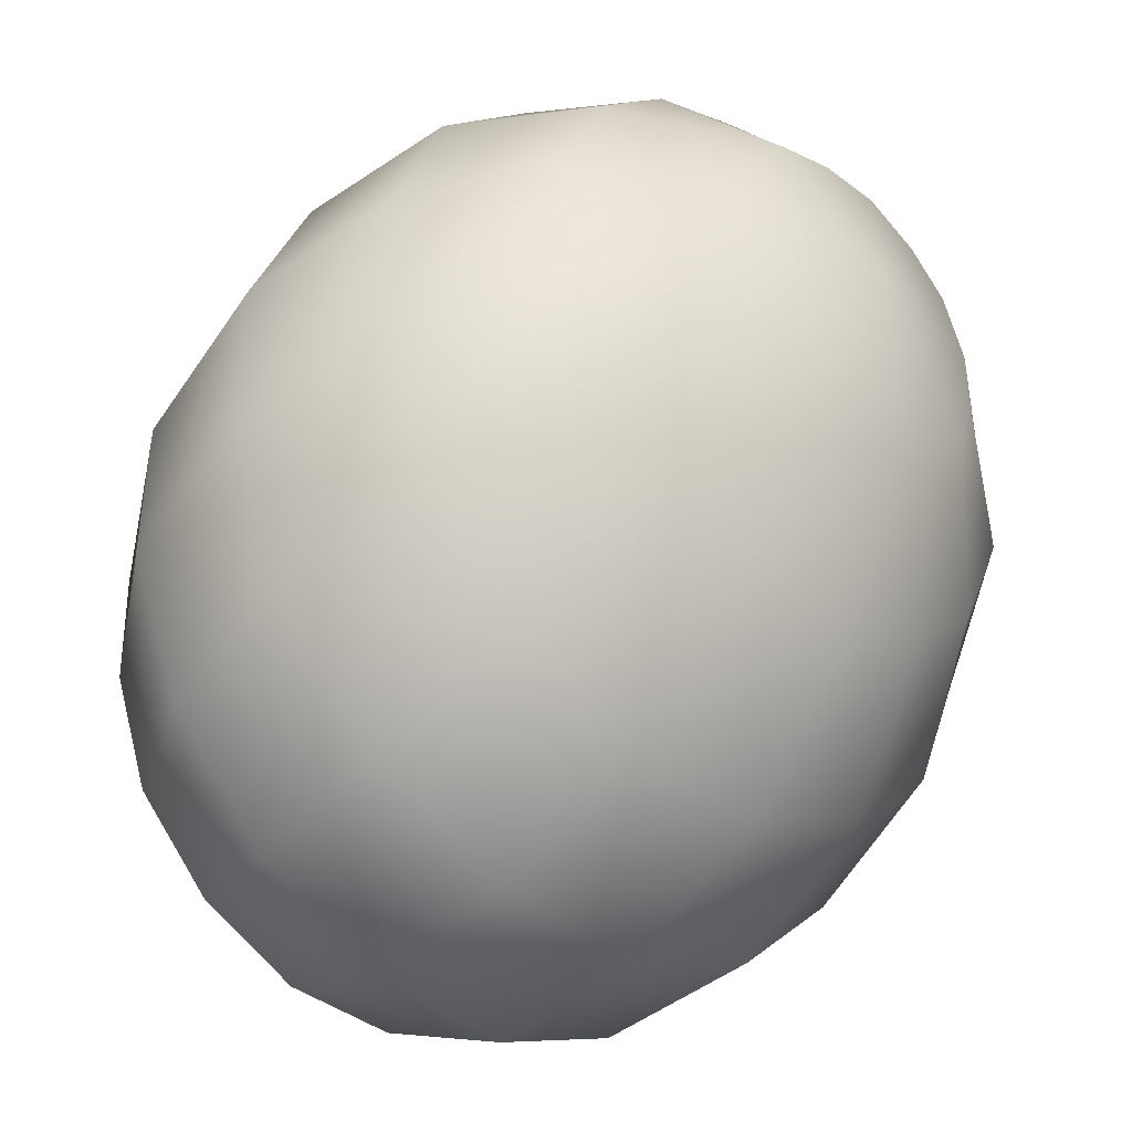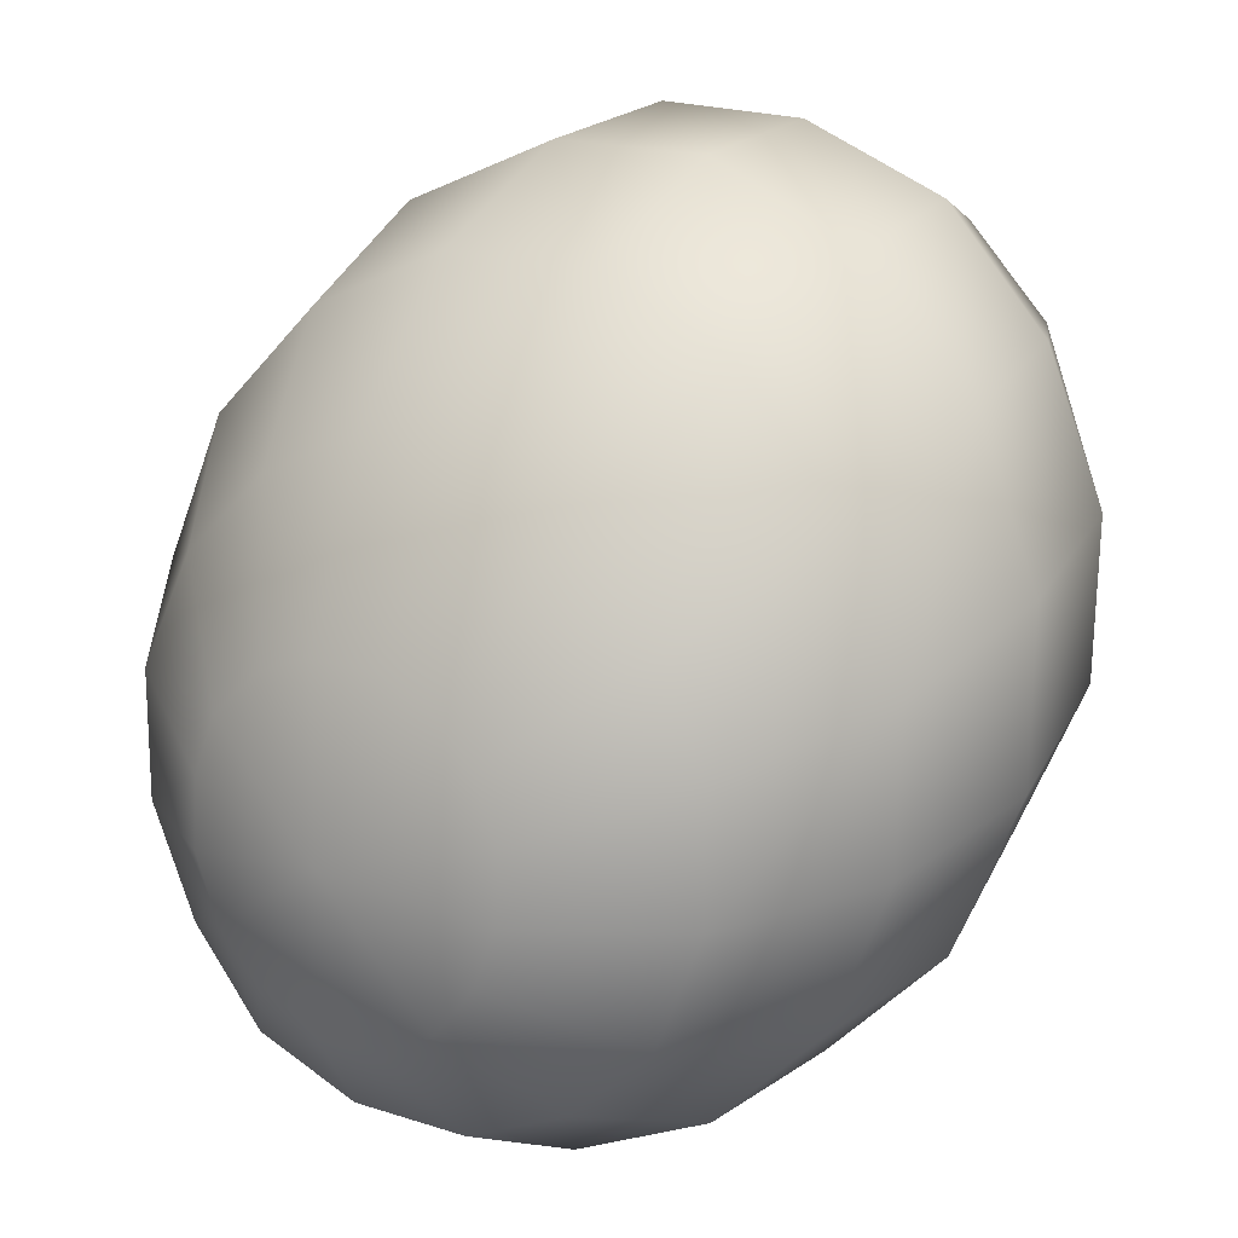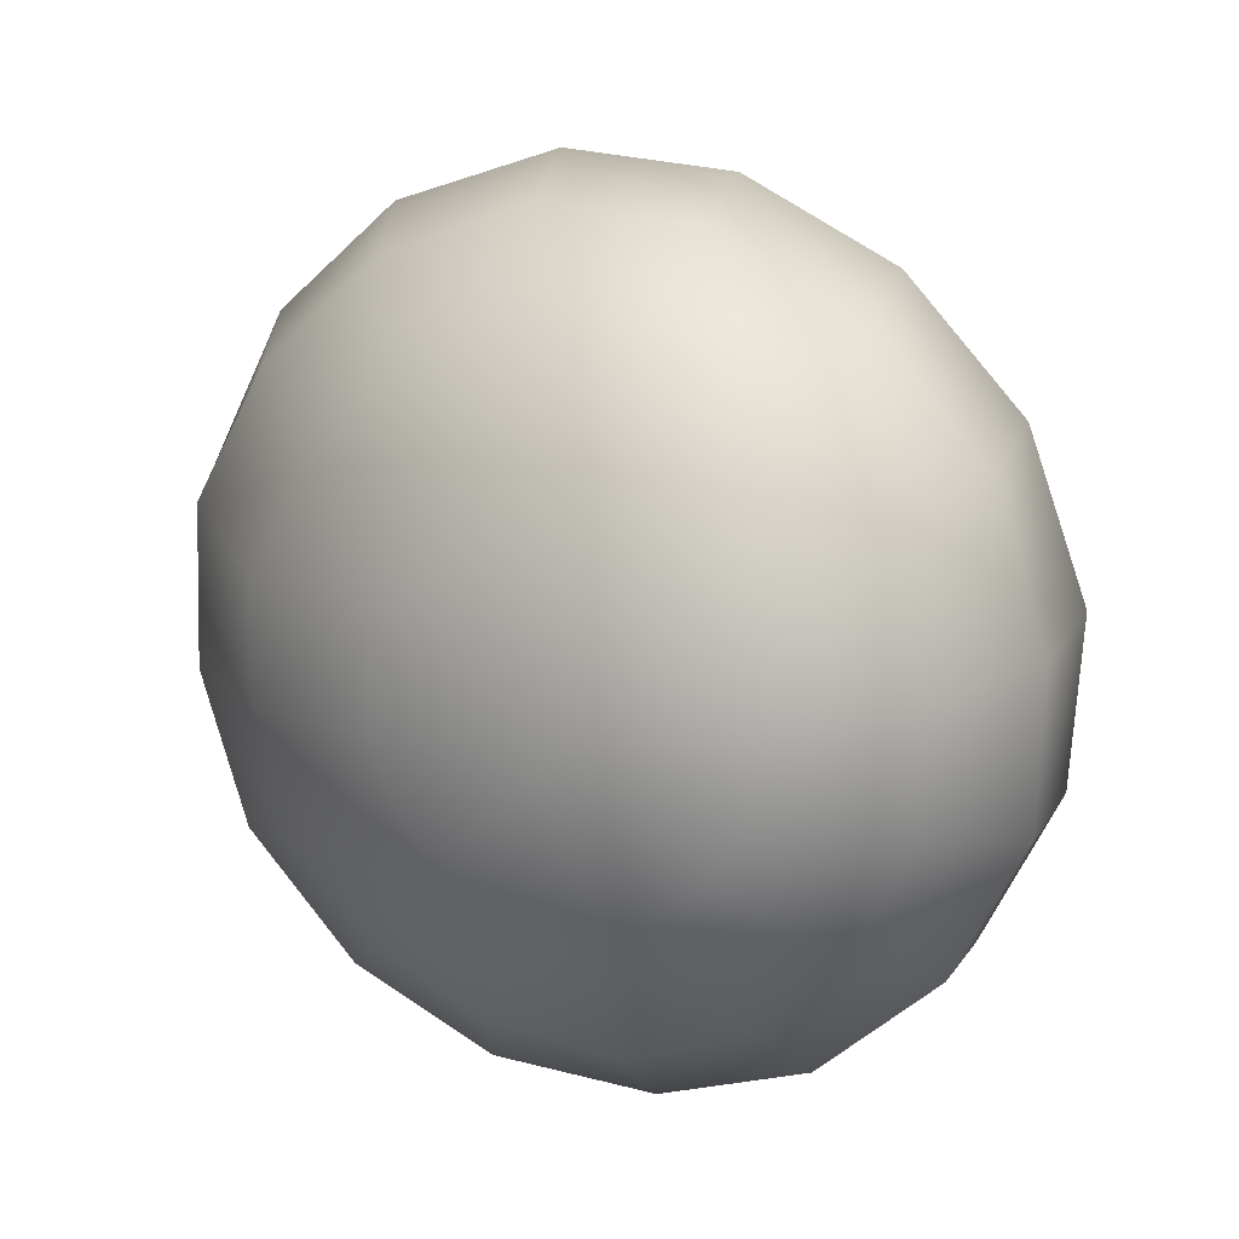
<metadata>
{"format":"obj","ext":"obj","renderer":"f3d","projection":"perspective","resolution":1024,"background":"white","views":[{"elev":28.5,"azim":175.0,"up":"+Z"},{"elev":37.3,"azim":-9.7,"up":"+Y"},{"elev":-31.1,"azim":100.5,"up":"+Z"}]}
</metadata>
<code>
o model_140
v 0.01994 0.0002204 -0.01992
v 0.01811 0.009916 -0.02359
v 0.02086 0.0108 -0.02084
v 0.01903 0.01961 -0.01855
v 0.01307 0.01829 -0.02359
v 0.01994 0.0002204 -0.01992
v 0.0149 0.007712 -0.02588
v 0.01307 0.01829 -0.02359
v 0.007565 0.01388 -0.02725
v 0.01353 0.02578 -0.01351
v 0.00619 0.02402 -0.02038
v 0.007565 0.01388 -0.02725
v 0.00619 0.02402 -0.02038
v -0.001146 0.01829 -0.02496
v 0.00619 0.02798 -0.006183
v -0.001605 0.02578 -0.01351
v 0.01994 0.0002204 -0.01992
v 0.01261 0.004187 -0.02634
v 0.00298 0.007712 -0.02908
v 0.01994 0.0002204 -0.01992
v 0.01077 0.0002204 -0.02634
v 0.00298 0.007712 -0.02908
v -0.0002292 0.0002204 -0.02863
v -0.001146 0.01829 -0.02496
v -0.007107 0.009916 -0.02725
v -0.001605 0.02578 -0.01351
v -0.009857 0.01961 -0.01855
v -0.001605 0.02578 0.001603
v -0.009399 0.02402 -0.004809
v -0.009857 0.01961 -0.01855
v -0.009399 0.02402 -0.004809
v -0.01673 0.01829 -0.009389
v -0.009857 0.01961 0.009847
v -0.01536 0.01829 0.004351
v -0.007107 0.009916 -0.02725
v -0.01628 0.0108 -0.02084
v -0.0002292 0.0002204 -0.02863
v -0.01077 0.0002204 -0.02634
v -0.01077 0.0002204 -0.02634
v -0.01628 0.0108 -0.02084
v -0.01994 0.0002204 -0.01992
v -0.01673 0.01829 -0.009389
v -0.0227 0.009916 -0.01168
v -0.01536 0.01829 0.004351
v -0.02086 0.01388 0.001145
v -0.0227 0.009916 -0.01168
v -0.02086 0.01388 0.001145
v -0.02545 0.007712 -0.0006871
v -0.01994 0.0002204 -0.01992
v -0.02636 0.0002204 -0.01076
v -0.02086 -0.0108 -0.01626
v -0.01169 -0.009916 -0.02267
v -0.02086 -0.0108 -0.01626
v -0.02636 0.0002204 -0.01076
v -0.02728 -0.009916 -0.007099
v -0.02545 0.007712 -0.0006871
v -0.02866 0.0002204 0.000229
v -0.02499 0.004187 0.01031
v -0.02224 0.007712 0.01122
v -0.01949 0.009916 0.01351
v -0.0204 0.0002204 0.01992
v -0.02224 0.007712 0.01122
v -0.01628 0.0108 0.01626
v -0.0204 0.0002204 0.01992
v -0.01949 0.009916 0.01351
v -0.02499 0.004187 0.01031
v -0.0204 0.0002204 0.01992
v -0.02866 0.0002204 0.000229
v -0.02636 0.0002204 0.01076
v -0.0204 0.0002204 0.01992
v -0.02636 0.0002204 0.01076
v -0.02682 -0.004187 0.01214
v -0.02911 -0.007712 0.002977
v -0.02682 -0.004187 0.01214
v -0.0204 0.0002204 0.01992
v -0.0259 -0.007712 0.01489
v -0.02728 -0.01388 0.007557
v -0.0204 0.0002204 0.01992
v -0.0259 -0.007712 0.01489
v -0.02407 -0.009916 0.01763
v -0.02407 -0.01829 0.01305
v -0.02407 -0.009916 0.01763
v -0.0204 0.0002204 0.01992
v -0.02132 -0.0108 0.02084
v -0.01903 -0.01961 0.01855
v -0.0204 0.0002204 0.01992
v -0.02132 -0.0108 0.02084
v -0.01811 -0.009916 0.02359
v -0.01307 -0.01829 0.02359
v -0.01811 -0.009916 0.02359
v -0.0204 0.0002204 0.01992
v -0.0149 -0.007712 0.02588
v -0.007565 -0.01388 0.02725
v -0.0204 0.0002204 0.01992
v -0.0149 -0.007712 0.02588
v -0.01261 -0.004187 0.02634
v -0.00298 -0.007712 0.02908
v -0.01261 -0.004187 0.02634
v -0.0204 0.0002204 0.01992
v -0.01123 0.0002204 0.02634
v -0.0002292 0.0002204 0.02863
v -0.0204 0.0002204 0.01992
v -0.01123 0.0002204 0.02634
v -0.01077 0.004187 0.0245
v 0.0002292 0.007712 0.02542
v -0.01077 0.004187 0.0245
v -0.0204 0.0002204 0.01992
v -0.01169 0.007712 0.02221
v -0.001146 0.01388 0.0213
v -0.0204 0.0002204 0.01992
v -0.01169 0.007712 0.02221
v -0.01353 0.009916 0.01901
v -0.004814 0.01829 0.01534
v -0.01353 0.009916 0.01901
v -0.0204 0.0002204 0.01992
v -0.01628 0.0108 0.01626
v -0.009857 0.01961 0.009847
v -0.0204 0.0002204 0.01992
v -0.01628 0.0108 0.01626
v -0.009857 0.01961 0.009847
v -0.001605 0.02578 0.001603
v 0.004814 0.02402 0.009389
v -0.004814 0.01829 0.01534
v 0.009399 0.01829 0.01672
v -0.001605 0.02578 0.001603
v 0.00619 0.02798 -0.006183
v 0.01353 0.02578 0.002061
v 0.004814 0.02402 0.009389
v 0.01857 0.01961 0.009847
v -0.001146 0.01388 0.0213
v 0.01169 0.009916 0.02267
v 0.009399 0.01829 0.01672
v 0.02086 0.0108 0.01626
v 0.0002292 0.007712 0.02542
v 0.01077 0.0002204 0.02634
v 0.01169 0.009916 0.02267
v 0.01994 0.0002204 0.02038
v -0.0002292 0.0002204 0.02863
v 0.007107 -0.009916 0.02725
v 0.01077 0.0002204 0.02634
v 0.01582 -0.0108 0.0213
v -0.00298 -0.007712 0.02908
v 0.001146 -0.01829 0.02496
v 0.007107 -0.009916 0.02725
v 0.009399 -0.01961 0.01901
v -0.007565 -0.01388 0.02725
v -0.00619 -0.02402 0.02038
v 0.001146 -0.01829 0.02496
v 0.001605 -0.02578 0.01351
v -0.01307 -0.01829 0.02359
v -0.01398 -0.02578 0.01351
v -0.00619 -0.02402 0.02038
v -0.006648 -0.02798 0.006641
v -0.01903 -0.01961 0.01855
v -0.0204 -0.02402 0.006183
v -0.01398 -0.02578 0.01351
v -0.01353 -0.02578 -0.001603
v -0.02407 -0.01829 0.01305
v -0.02499 -0.01829 -0.001145
v -0.0204 -0.02402 0.006183
v -0.01903 -0.01961 -0.009847
v -0.02728 -0.01388 0.007557
v -0.02728 -0.009916 -0.007099
v -0.02499 -0.01829 -0.001145
v -0.02911 -0.007712 0.002977
v -0.01353 -0.02578 -0.001603
v -0.004814 -0.02402 -0.009389
v -0.009857 -0.01829 -0.01672
v -0.01903 -0.01961 -0.009847
v -0.004814 -0.02402 -0.009389
v 0.004356 -0.01829 -0.01534
v 0.0006877 -0.01388 -0.02084
v -0.009857 -0.01829 -0.01672
v -0.0006877 -0.007712 -0.02542
v 0.004356 -0.01829 -0.01534
v 0.01353 -0.009916 -0.01901
v 0.01123 -0.007712 -0.02221
v 0.01994 0.0002204 -0.01992
v 0.0006877 -0.01388 -0.02084
v 0.01032 -0.004187 -0.0245
v 0.01994 0.0002204 -0.01992
v 0.01994 0.0002204 -0.01992
v -0.0006877 -0.007712 -0.02542
v -0.01169 -0.009916 -0.02267
v 0.01994 0.0002204 -0.01992
v 0.01628 -0.0108 -0.0158
v 0.009399 -0.01961 -0.009389
v 0.01994 0.0002204 -0.01992
v 0.01949 -0.009916 -0.01305
v 0.009399 -0.01961 -0.009389
v 0.01536 -0.01829 -0.004351
v 0.001605 -0.02578 -0.001603
v 0.001605 -0.02578 -0.001603
v -0.006648 -0.02798 0.006641
v 0.01536 -0.01829 -0.004351
v 0.009399 -0.02402 0.005267
v 0.01994 0.0002204 -0.01992
v 0.02224 -0.007712 -0.01122
v 0.02086 -0.01388 -0.0006871
v 0.01994 0.0002204 -0.01992
v 0.02499 -0.004187 -0.01031
v 0.02086 -0.01388 -0.0006871
v 0.02545 -0.007712 0.001145
v 0.009399 -0.02402 0.005267
v 0.01628 -0.01829 0.009847
v 0.001605 -0.02578 0.01351
v 0.01628 -0.01829 0.009847
v 0.009399 -0.01961 0.01901
v 0.02545 -0.007712 0.001145
v 0.02224 -0.009916 0.01214
v 0.01994 0.0002204 -0.01992
v 0.02636 0.0002204 -0.01076
v 0.02866 0.0002204 0.000229
v 0.01994 0.0002204 -0.01992
v 0.02682 0.004187 -0.01214
v 0.02866 0.0002204 0.000229
v 0.02911 0.007712 -0.002519
v 0.02224 -0.009916 0.01214
v 0.02636 0.0002204 0.01122
v 0.01582 -0.0108 0.0213
v 0.02636 0.0002204 0.01122
v 0.01994 0.0002204 0.02038
v 0.02911 0.007712 -0.002519
v 0.02728 0.009916 0.007557
v 0.01994 0.0002204 -0.01992
v 0.0259 0.007712 -0.01443
v 0.02774 0.01388 -0.007099
v 0.01994 0.0002204 -0.01992
v 0.02407 0.009916 -0.01763
v 0.02774 0.01388 -0.007099
v 0.02407 0.01829 -0.0126
v 0.02728 0.009916 0.007557
v 0.02499 0.01829 0.001603
v 0.02086 0.0108 0.01626
v 0.02499 0.01829 0.001603
v 0.01857 0.01961 0.009847
v 0.02407 0.01829 -0.0126
v 0.0204 0.02402 -0.005725
v 0.01994 0.0002204 -0.01992
v 0.02086 0.0108 -0.02084
v 0.01903 0.01961 -0.01855
v 0.01903 0.01961 -0.01855
v 0.0204 0.02402 -0.005725
v 0.01353 0.02578 -0.01351
v 0.01353 0.02578 0.002061
v 0.01353 0.02578 -0.01351
v 0.00619 0.02798 -0.006183
f 1 2 3
f 2 2 3
f 3 2 4
f 2 5 4
f 4 5 5
f 5 6 5
f 5 6 6
f 6 7 6
f 6 7 2
f 7 7 2
f 2 7 8
f 7 9 8
f 8 9 9
f 9 4 9
f 9 4 4
f 4 8 4
f 4 8 10
f 8 11 10
f 10 11 11
f 11 8 11
f 11 8 8
f 8 12 8
f 8 12 13
f 12 14 13
f 13 14 14
f 14 10 14
f 14 10 10
f 10 13 10
f 10 13 15
f 13 16 15
f 15 16 16
f 16 17 16
f 16 17 17
f 17 18 17
f 17 18 7
f 18 18 7
f 7 18 12
f 18 19 12
f 12 19 19
f 19 20 19
f 19 20 20
f 20 21 20
f 20 21 18
f 21 21 18
f 18 21 22
f 21 23 22
f 22 23 23
f 23 12 23
f 23 12 12
f 12 22 12
f 12 22 24
f 22 25 24
f 24 25 25
f 25 13 25
f 25 13 13
f 13 24 13
f 13 24 26
f 24 27 26
f 26 27 27
f 27 15 27
f 27 15 15
f 15 26 15
f 15 26 28
f 26 29 28
f 28 29 29
f 29 26 29
f 29 26 26
f 26 30 26
f 26 30 31
f 30 32 31
f 31 32 32
f 32 28 32
f 32 28 28
f 28 31 28
f 28 31 33
f 31 34 33
f 33 34 34
f 34 24 34
f 34 24 24
f 24 35 24
f 24 35 30
f 35 36 30
f 30 36 36
f 36 22 36
f 36 22 22
f 22 37 22
f 22 37 35
f 37 38 35
f 35 38 38
f 38 35 38
f 38 35 35
f 35 39 35
f 35 39 40
f 39 41 40
f 40 41 41
f 41 30 41
f 41 30 30
f 30 40 30
f 30 40 42
f 40 43 42
f 42 43 43
f 43 31 43
f 43 31 31
f 31 42 31
f 31 42 44
f 42 45 44
f 44 45 45
f 45 42 45
f 45 42 42
f 42 46 42
f 42 46 47
f 46 48 47
f 47 48 48
f 48 40 48
f 48 40 40
f 40 49 40
f 40 49 46
f 49 50 46
f 46 50 50
f 50 51 50
f 50 51 51
f 51 49 51
f 51 49 52
f 49 39 52
f 52 39 39
f 39 49 39
f 39 49 49
f 49 53 49
f 49 53 54
f 53 55 54
f 54 55 55
f 55 46 55
f 55 46 46
f 46 54 46
f 46 54 56
f 54 57 56
f 56 57 57
f 57 58 57
f 57 58 58
f 58 59 58
f 58 59 56
f 59 47 56
f 56 47 47
f 47 60 47
f 47 60 60
f 60 59 60
f 60 59 61
f 59 61 61
f 61 61 62
f 61 62 62
f 62 62 47
f 62 60 47
f 47 60 44
f 60 44 44
f 44 44 63
f 44 63 63
f 63 63 64
f 63 60 64
f 64 60 60
f 60 33 60
f 60 33 33
f 33 44 33
f 33 44 63
f 44 65 63
f 63 65 65
f 65 59 65
f 65 59 59
f 59 66 59
f 59 66 67
f 66 67 67
f 67 67 56
f 67 56 56
f 56 56 66
f 56 68 66
f 66 68 69
f 68 69 69
f 69 69 66
f 69 66 66
f 66 66 70
f 66 71 70
f 70 71 71
f 71 72 71
f 71 72 72
f 72 71 72
f 72 71 73
f 71 68 73
f 73 68 68
f 68 71 68
f 68 71 71
f 71 74 71
f 71 74 75
f 74 75 75
f 75 75 76
f 75 76 76
f 76 76 77
f 76 74 77
f 77 74 73
f 74 73 73
f 73 73 74
f 73 74 74
f 74 74 78
f 74 79 78
f 78 79 79
f 79 80 79
f 79 80 80
f 80 79 80
f 80 79 81
f 79 77 81
f 81 77 77
f 77 79 77
f 77 79 79
f 79 82 79
f 79 82 83
f 82 83 83
f 83 83 84
f 83 84 84
f 84 84 85
f 84 82 85
f 85 82 81
f 82 81 81
f 81 81 82
f 81 82 82
f 82 82 86
f 82 87 86
f 86 87 87
f 87 88 87
f 87 88 88
f 88 87 88
f 88 87 89
f 87 85 89
f 89 85 85
f 85 87 85
f 85 87 87
f 87 90 87
f 87 90 91
f 90 91 91
f 91 91 92
f 91 92 92
f 92 92 93
f 92 90 93
f 93 90 89
f 90 89 89
f 89 89 90
f 89 90 90
f 90 90 94
f 90 95 94
f 94 95 95
f 95 96 95
f 95 96 96
f 96 95 96
f 96 95 97
f 95 93 97
f 97 93 93
f 93 95 93
f 93 95 95
f 95 98 95
f 95 98 99
f 98 99 99
f 99 99 100
f 99 100 100
f 100 100 101
f 100 98 101
f 101 98 97
f 98 97 97
f 97 97 98
f 97 98 98
f 98 98 102
f 98 103 102
f 102 103 103
f 103 104 103
f 103 104 104
f 104 103 104
f 104 103 105
f 103 101 105
f 105 101 101
f 101 103 101
f 101 103 103
f 103 106 103
f 103 106 107
f 106 107 107
f 107 107 108
f 107 108 108
f 108 108 109
f 108 106 109
f 109 106 105
f 106 105 105
f 105 105 106
f 105 106 106
f 106 106 110
f 106 111 110
f 110 111 111
f 111 112 111
f 111 112 112
f 112 111 112
f 112 111 113
f 111 109 113
f 113 109 109
f 109 111 109
f 109 111 111
f 111 114 111
f 111 114 115
f 114 115 115
f 115 115 116
f 115 116 116
f 116 116 117
f 116 114 117
f 117 114 113
f 114 113 113
f 113 113 114
f 113 114 114
f 114 114 118
f 114 119 118
f 118 119 119
f 119 120 119
f 119 120 120
f 120 113 120
f 120 113 121
f 113 122 121
f 121 122 122
f 122 123 122
f 122 123 123
f 123 109 123
f 123 109 122
f 109 124 122
f 122 124 124
f 124 125 124
f 124 125 125
f 125 122 125
f 125 122 126
f 122 127 126
f 126 127 127
f 127 128 127
f 127 128 128
f 128 124 128
f 128 124 127
f 124 129 127
f 127 129 129
f 129 130 129
f 129 130 130
f 130 105 130
f 130 105 124
f 105 131 124
f 124 131 131
f 131 132 131
f 131 132 132
f 132 131 132
f 132 131 129
f 131 133 129
f 129 133 133
f 133 134 133
f 133 134 134
f 134 101 134
f 134 101 131
f 101 135 131
f 131 135 135
f 135 136 135
f 135 136 136
f 136 135 136
f 136 135 133
f 135 137 133
f 133 137 137
f 137 138 137
f 137 138 138
f 138 97 138
f 138 97 135
f 97 139 135
f 135 139 139
f 139 140 139
f 139 140 140
f 140 139 140
f 140 139 137
f 139 141 137
f 137 141 141
f 141 142 141
f 141 142 142
f 142 93 142
f 142 93 139
f 93 143 139
f 139 143 143
f 143 144 143
f 143 144 144
f 144 143 144
f 144 143 141
f 143 145 141
f 141 145 145
f 145 146 145
f 145 146 146
f 146 89 146
f 146 89 143
f 89 147 143
f 143 147 147
f 147 148 147
f 147 148 148
f 148 147 148
f 148 147 145
f 147 149 145
f 145 149 149
f 149 150 149
f 149 150 150
f 150 85 150
f 150 85 147
f 85 151 147
f 147 151 151
f 151 152 151
f 151 152 152
f 152 151 152
f 152 151 149
f 151 153 149
f 149 153 153
f 153 154 153
f 153 154 154
f 154 81 154
f 154 81 151
f 81 155 151
f 151 155 155
f 155 156 155
f 155 156 156
f 156 155 156
f 156 155 153
f 155 157 153
f 153 157 157
f 157 158 157
f 157 158 158
f 158 77 158
f 158 77 155
f 77 159 155
f 155 159 159
f 159 160 159
f 159 160 160
f 160 159 160
f 160 159 157
f 159 161 157
f 157 161 161
f 161 162 161
f 161 162 162
f 162 73 162
f 162 73 159
f 73 163 159
f 159 163 163
f 163 164 163
f 163 164 164
f 164 163 164
f 164 163 161
f 163 53 161
f 161 53 53
f 53 54 53
f 53 54 54
f 54 163 54
f 54 163 68
f 163 165 68
f 68 165 165
f 165 166 165
f 165 166 166
f 166 161 166
f 166 161 167
f 161 168 167
f 167 168 168
f 168 169 168
f 168 169 169
f 169 53 169
f 169 53 168
f 53 52 168
f 168 52 52
f 52 170 52
f 52 170 170
f 170 168 170
f 170 168 171
f 168 172 171
f 171 172 172
f 172 173 172
f 172 173 173
f 173 52 173
f 173 52 172
f 52 174 172
f 172 174 174
f 174 175 174
f 174 175 175
f 175 172 175
f 175 172 176
f 172 177 176
f 176 177 178
f 177 178 178
f 178 178 179
f 178 179 179
f 179 179 177
f 179 174 177
f 177 174 177
f 174 180 177
f 177 180 181
f 180 181 181
f 181 181 182
f 181 182 182
f 182 182 21
f 182 180 21
f 21 180 37
f 180 183 37
f 37 183 183
f 183 37 183
f 183 37 37
f 37 174 37
f 37 174 39
f 174 184 39
f 39 184 184
f 184 185 184
f 184 185 185
f 185 186 185
f 185 186 176
f 186 186 176
f 176 186 171
f 186 187 171
f 171 187 187
f 187 188 187
f 187 188 188
f 188 189 188
f 188 189 186
f 189 189 186
f 186 189 190
f 189 191 190
f 190 191 191
f 191 171 191
f 191 171 171
f 171 190 171
f 171 190 167
f 190 192 167
f 167 192 192
f 192 167 192
f 192 167 167
f 167 193 167
f 167 193 157
f 193 194 157
f 157 194 194
f 194 190 194
f 194 190 190
f 190 195 190
f 190 195 193
f 195 196 193
f 193 196 196
f 196 197 196
f 196 197 197
f 197 198 197
f 197 198 189
f 198 198 189
f 189 198 195
f 198 199 195
f 195 199 199
f 199 200 199
f 199 200 200
f 200 201 200
f 200 201 198
f 201 201 198
f 198 201 202
f 201 203 202
f 202 203 203
f 203 195 203
f 203 195 195
f 195 202 195
f 195 202 204
f 202 205 204
f 204 205 205
f 205 193 205
f 205 193 193
f 193 204 193
f 193 204 153
f 204 206 153
f 153 206 206
f 206 204 206
f 206 204 204
f 204 207 204
f 204 207 149
f 207 208 149
f 149 208 208
f 208 202 208
f 208 202 202
f 202 209 202
f 202 209 207
f 209 210 207
f 207 210 210
f 210 211 210
f 210 211 211
f 211 212 211
f 211 212 201
f 212 212 201
f 201 212 209
f 212 213 209
f 209 213 213
f 213 214 213
f 213 214 214
f 214 215 214
f 214 215 212
f 215 215 212
f 212 215 216
f 215 217 216
f 216 217 217
f 217 209 217
f 217 209 209
f 209 216 209
f 209 216 218
f 216 219 218
f 218 219 219
f 219 207 219
f 219 207 207
f 207 218 207
f 207 218 145
f 218 220 145
f 145 220 220
f 220 218 220
f 220 218 218
f 218 221 218
f 218 221 141
f 221 222 141
f 141 222 222
f 222 216 222
f 222 216 216
f 216 223 216
f 216 223 221
f 223 224 221
f 221 224 224
f 224 225 224
f 224 225 225
f 225 226 225
f 225 226 215
f 226 226 215
f 215 226 223
f 226 227 223
f 223 227 227
f 227 228 227
f 227 228 228
f 228 229 228
f 228 229 226
f 229 229 226
f 226 229 230
f 229 231 230
f 230 231 231
f 231 223 231
f 231 223 223
f 223 230 223
f 223 230 232
f 230 233 232
f 232 233 233
f 233 221 233
f 233 221 221
f 221 232 221
f 221 232 137
f 232 234 137
f 137 234 234
f 234 232 234
f 234 232 232
f 232 235 232
f 232 235 133
f 235 236 133
f 133 236 236
f 236 230 236
f 236 230 230
f 230 237 230
f 230 237 235
f 237 238 235
f 235 238 238
f 238 239 238
f 238 239 239
f 239 240 239
f 239 240 229
f 240 240 229
f 229 240 237
f 240 241 237
f 237 241 241
f 241 237 241
f 241 237 237
f 237 242 237
f 237 242 243
f 242 244 243
f 243 244 244
f 244 235 244
f 244 235 235
f 235 243 235
f 235 243 129
f 243 245 129
f 129 245 245
f 245 243 245
f 245 243 243
f 243 246 243
f 243 246 127
f 246 247 127

</code>
